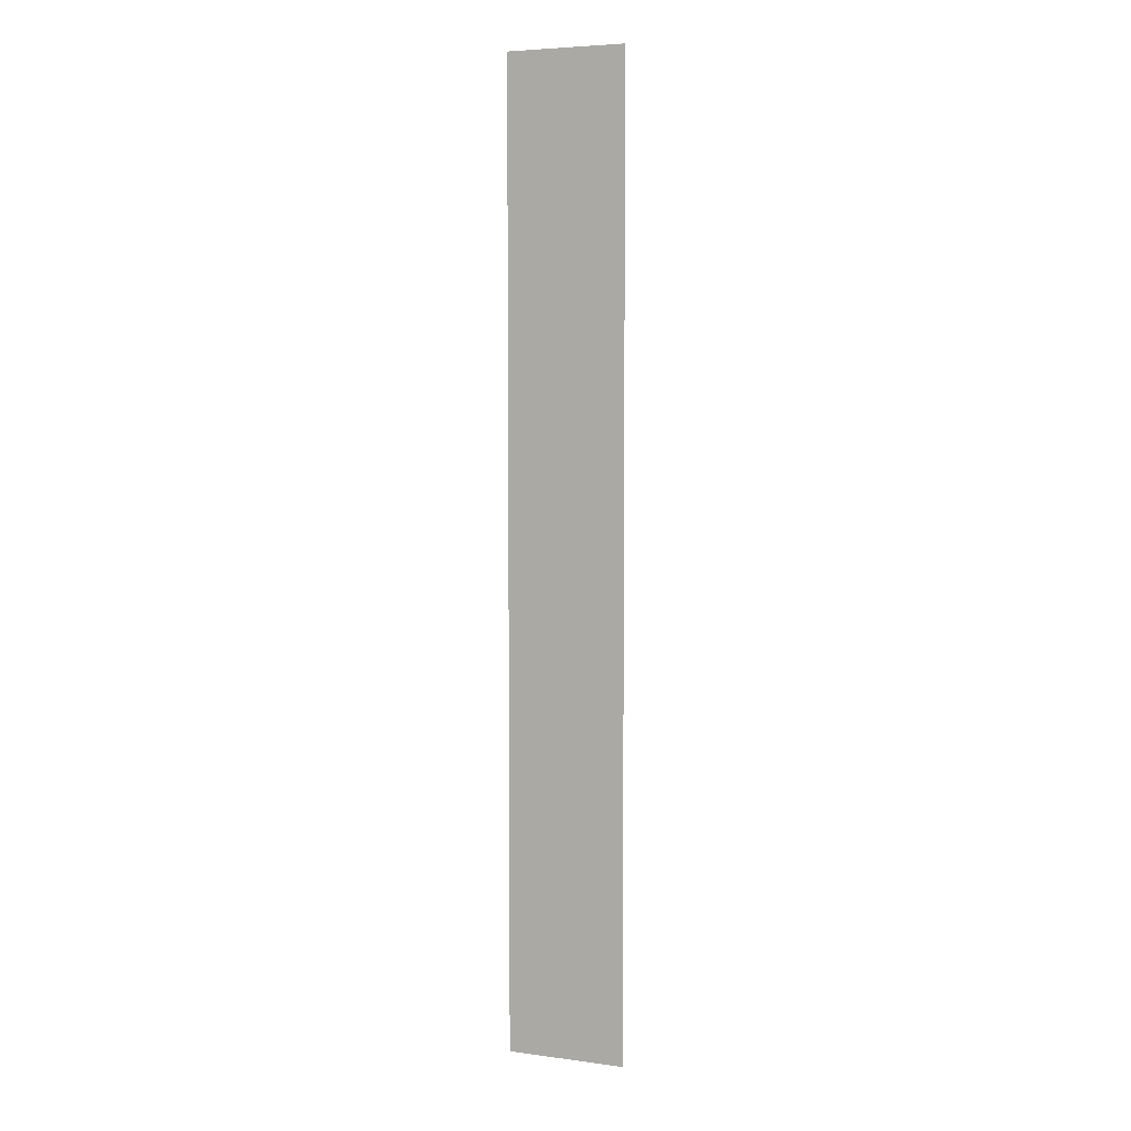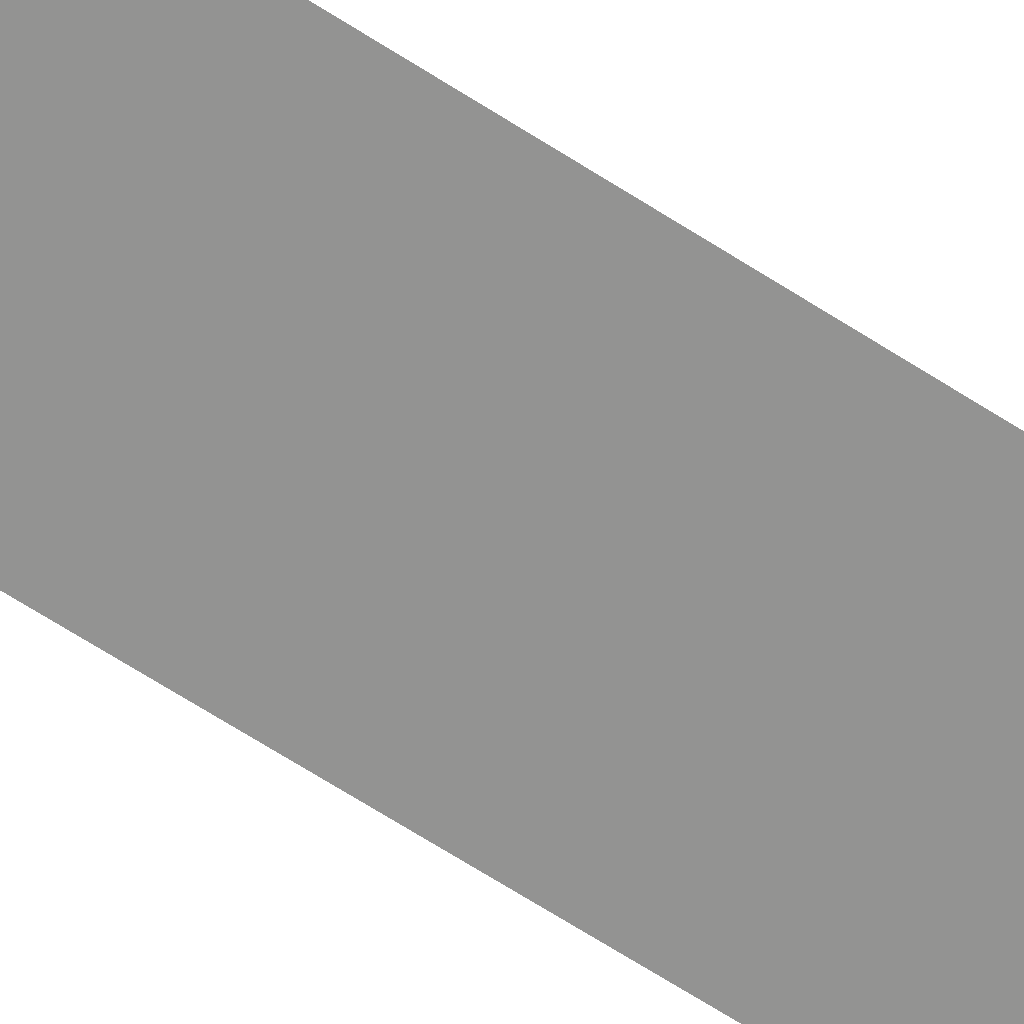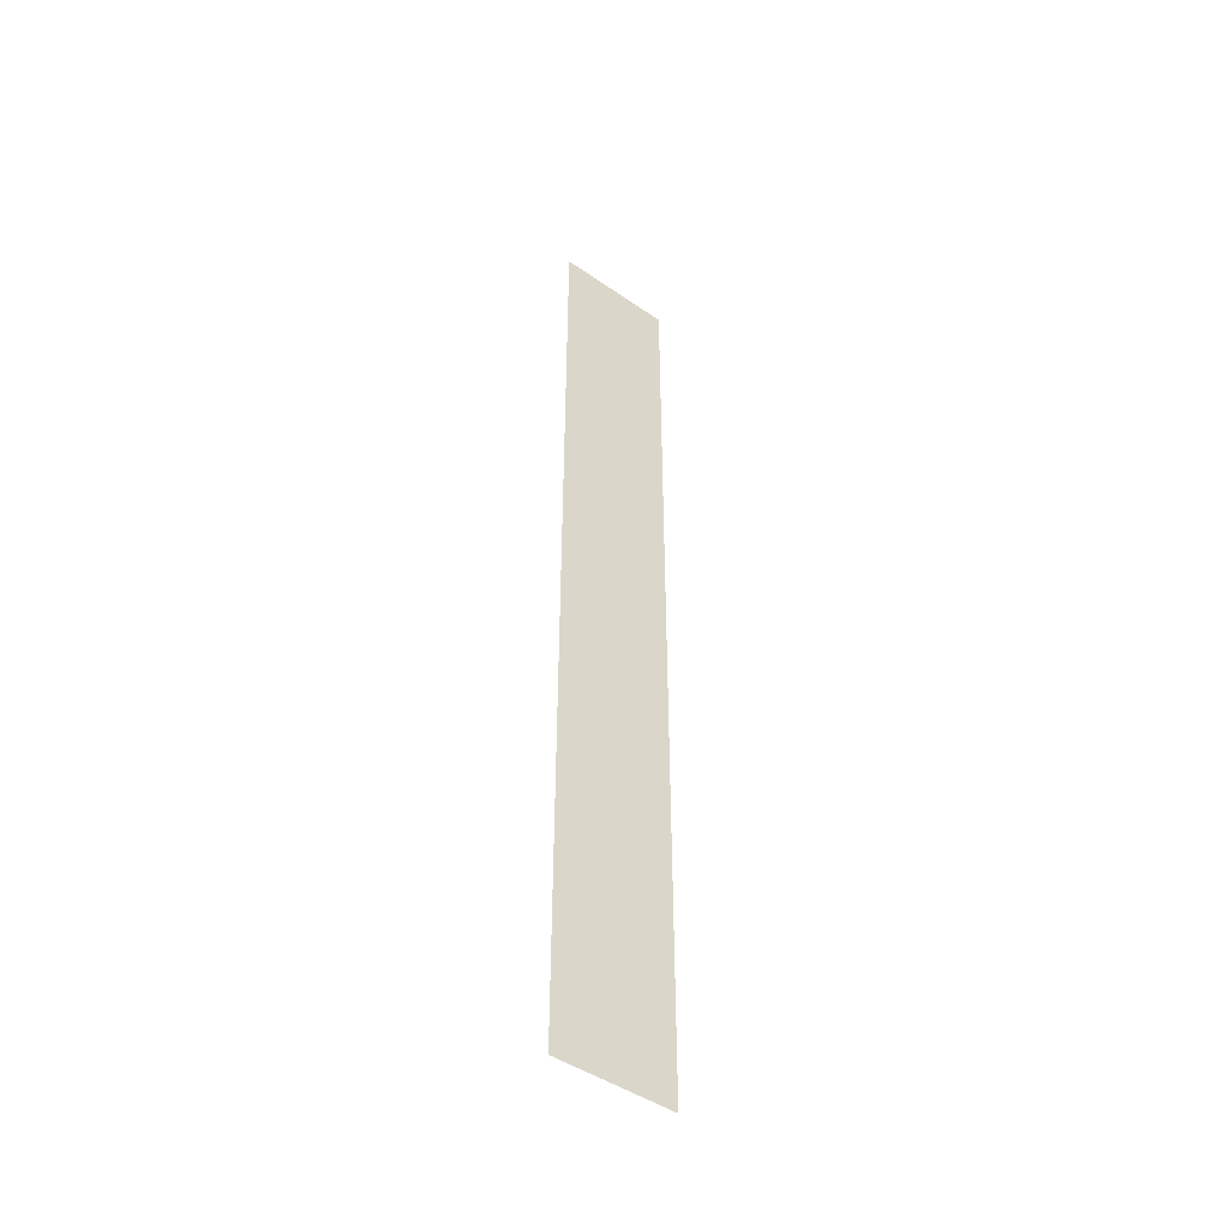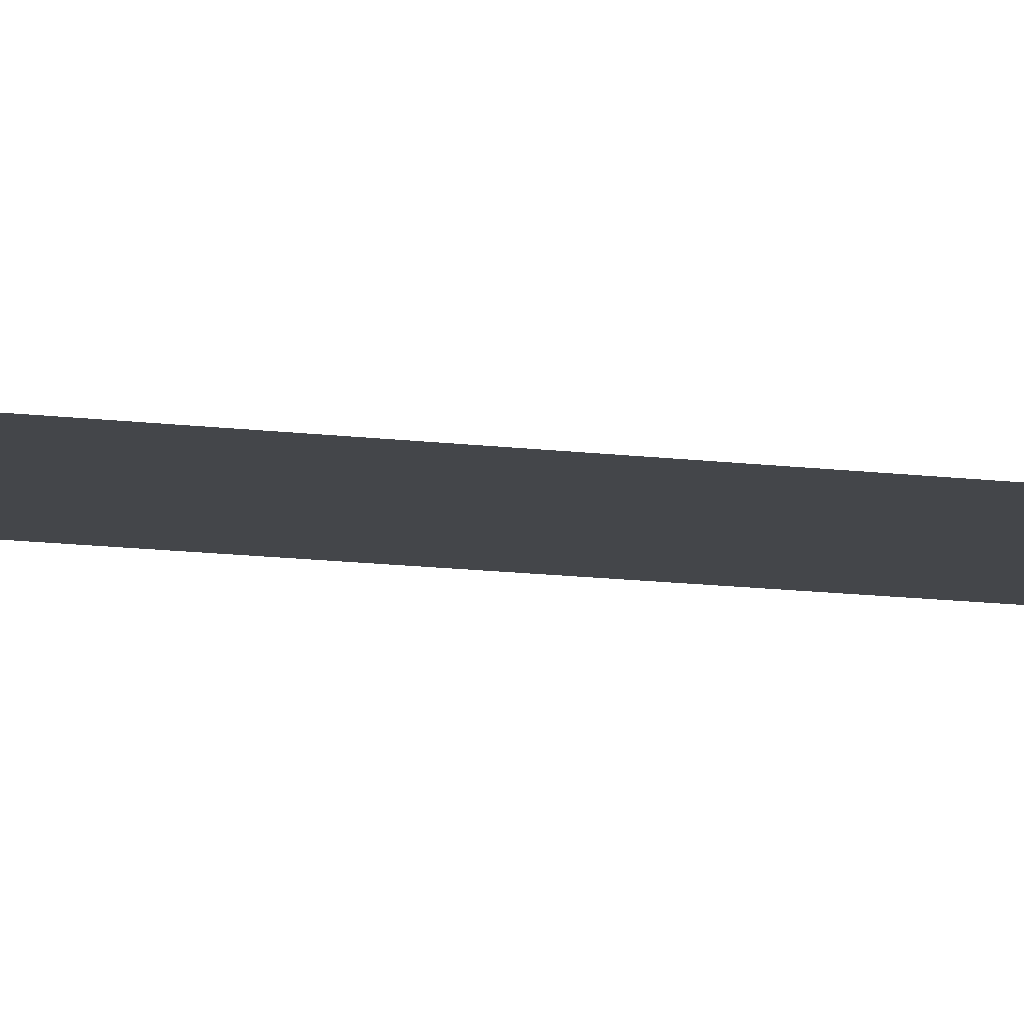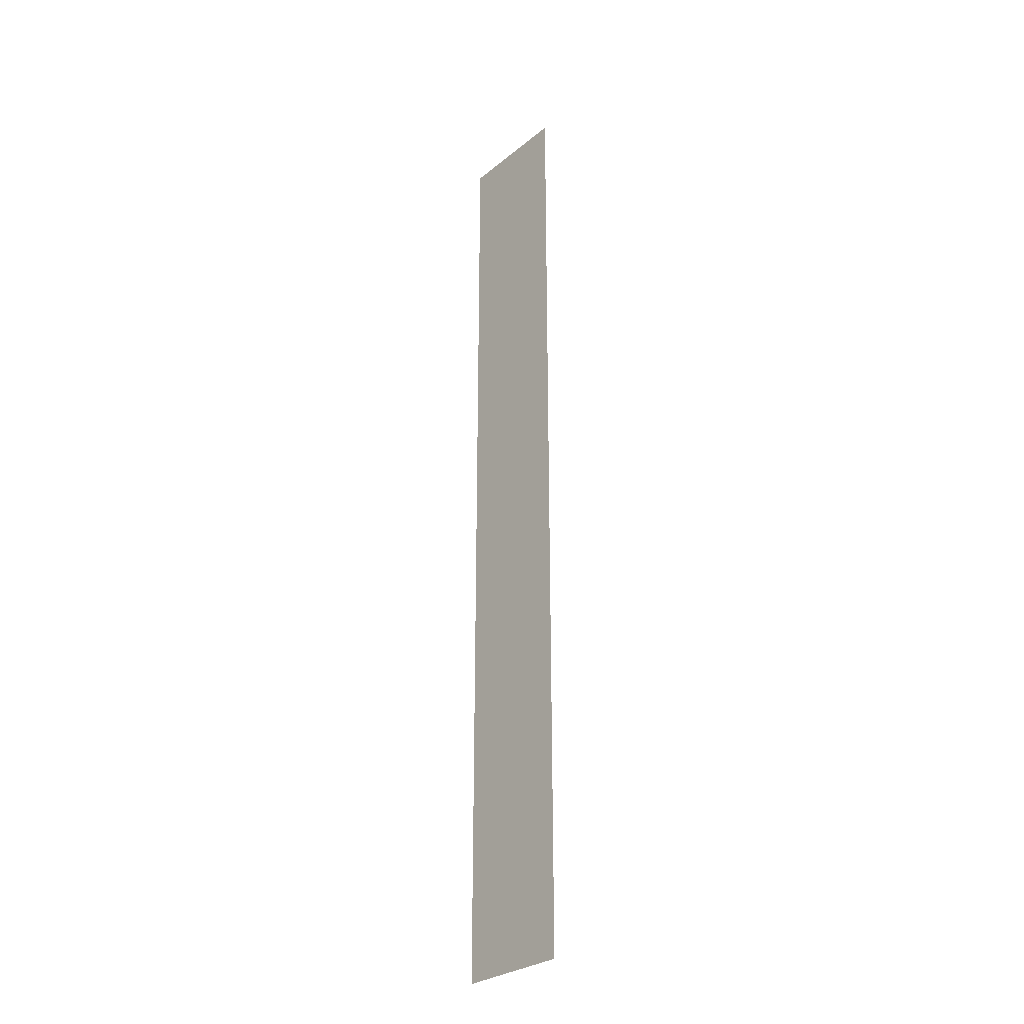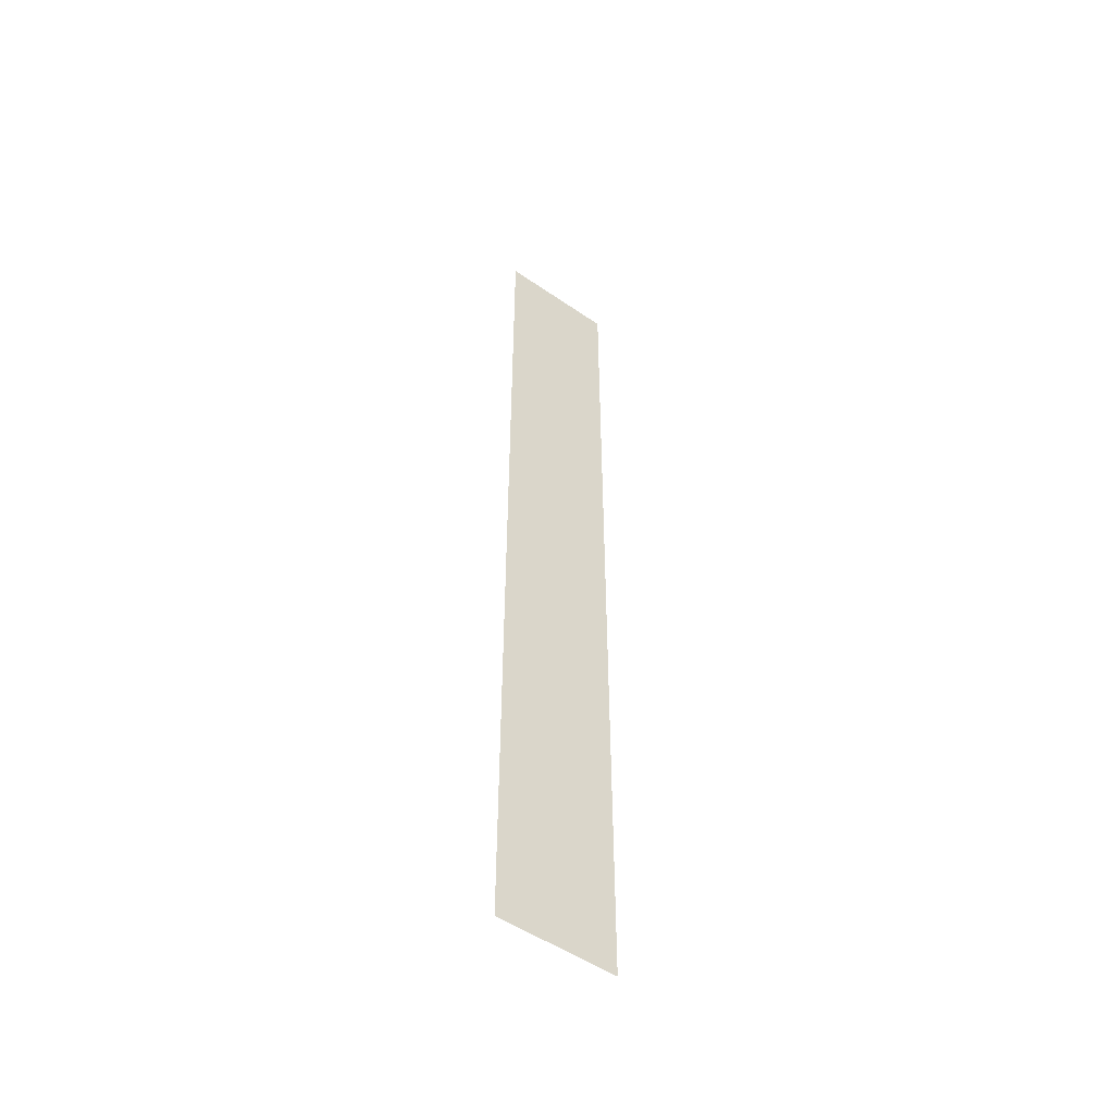
<metadata>
{"format":"obj","ext":"obj","renderer":"f3d","projection":"perspective","resolution":1024,"background":"white","views":[{"elev":5.4,"azim":-157.7,"up":"+Z"},{"elev":-66.6,"azim":-122.9,"up":"+Y"},{"elev":-46.0,"azim":141.5,"up":"+Z"},{"elev":-9.5,"azim":-111.8,"up":"+Y"},{"elev":-28.8,"azim":-130.0,"up":"+Z"},{"elev":-51.5,"azim":143.2,"up":"+Z"}]}
</metadata>
<code>
o #ID1277
v -0.43 0.01124 0.1564
v -0.4307 0.01124 0.1617
v -0.4307 0.01124 0.1564
v -0.43 0.01124 0.1617
v -0.43 0.01124 0.1617
v -0.43 0.01124 0.1564
v -0.4307 0.01124 0.1617
v -0.4307 0.01124 0.1564
f 1 2 3
f 2 1 4
f 5 6 7
f 8 7 6

</code>
